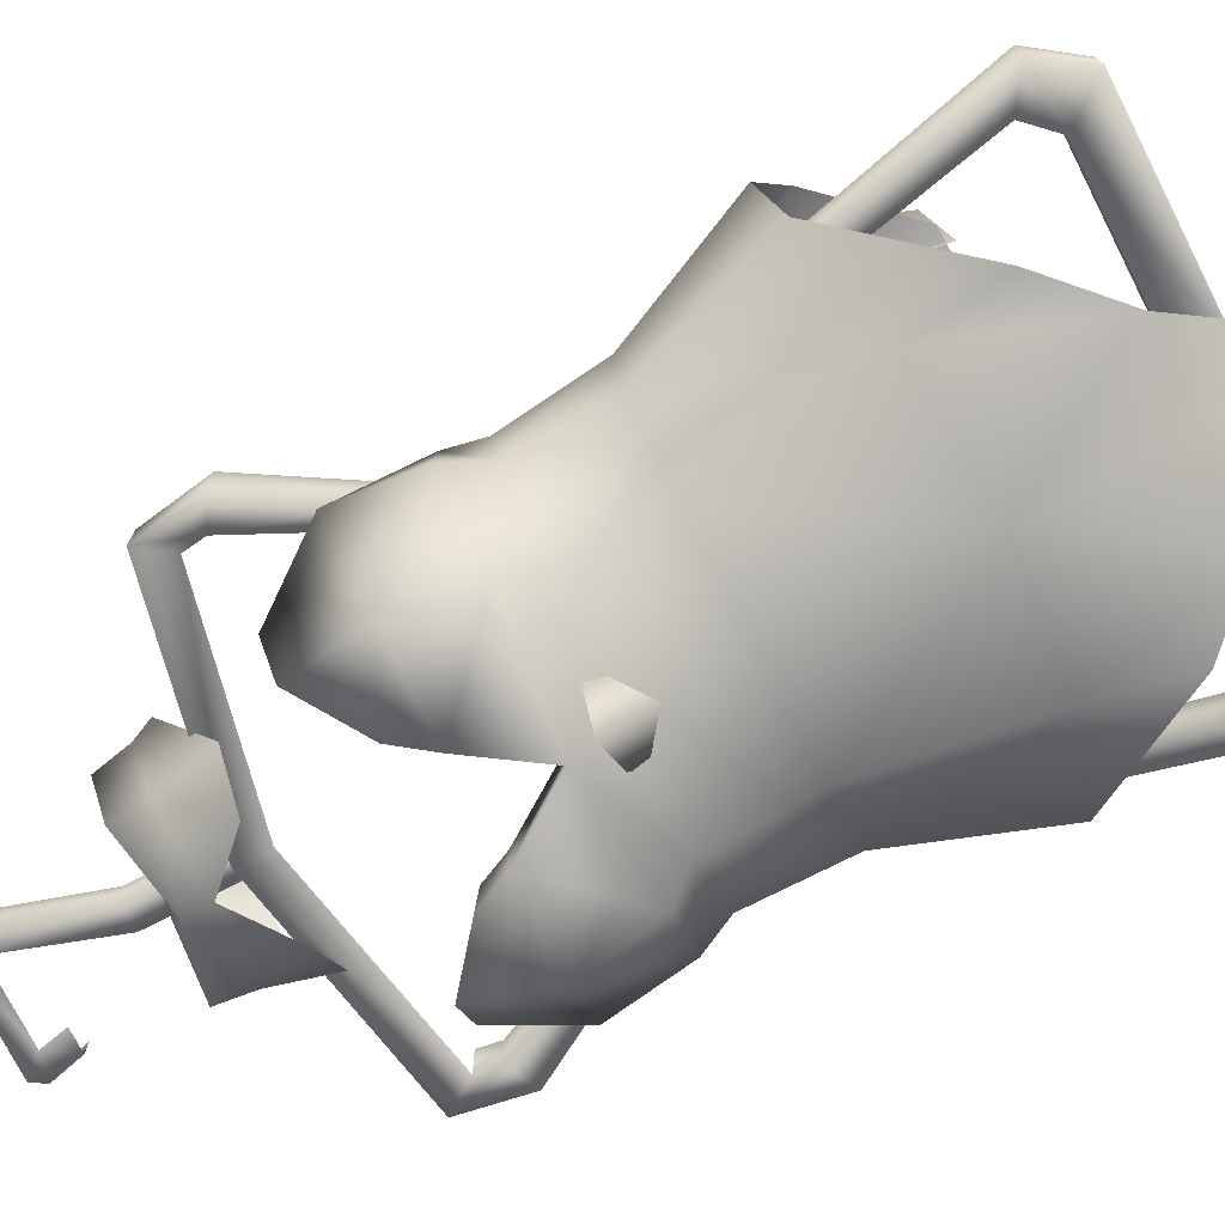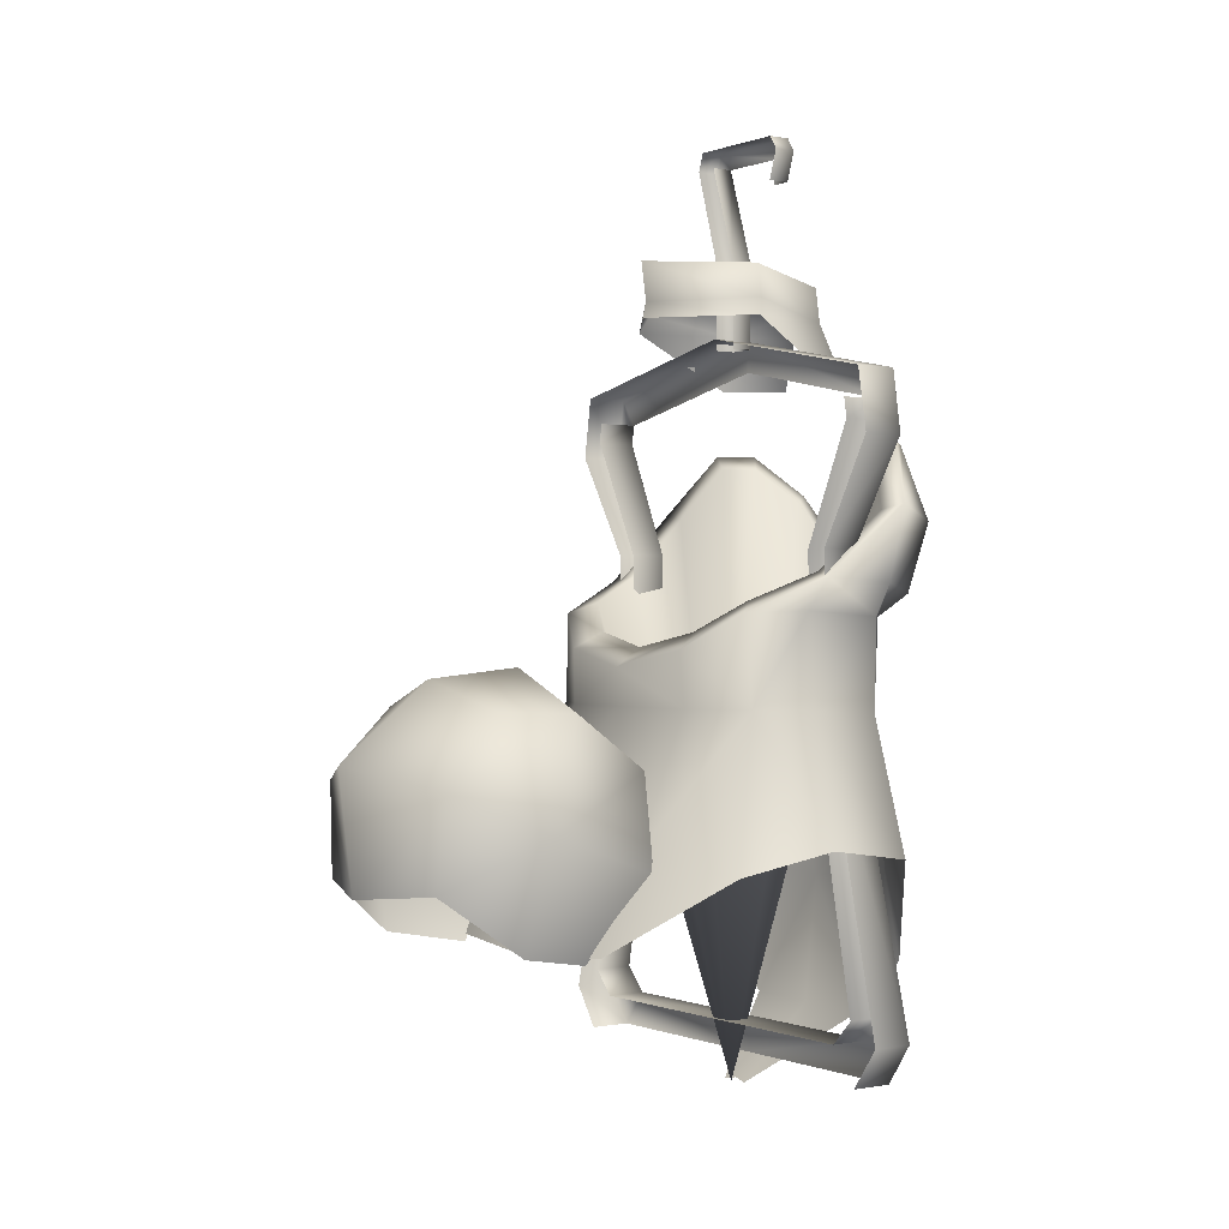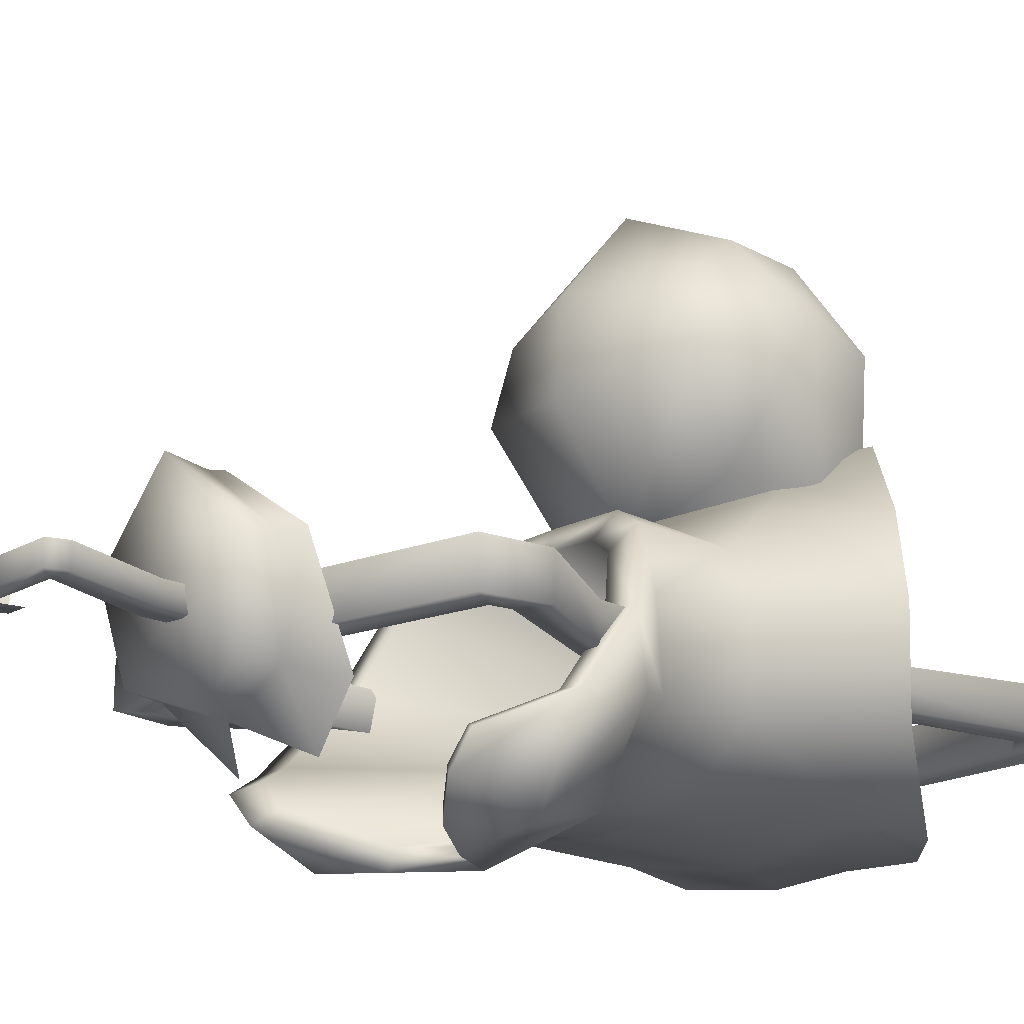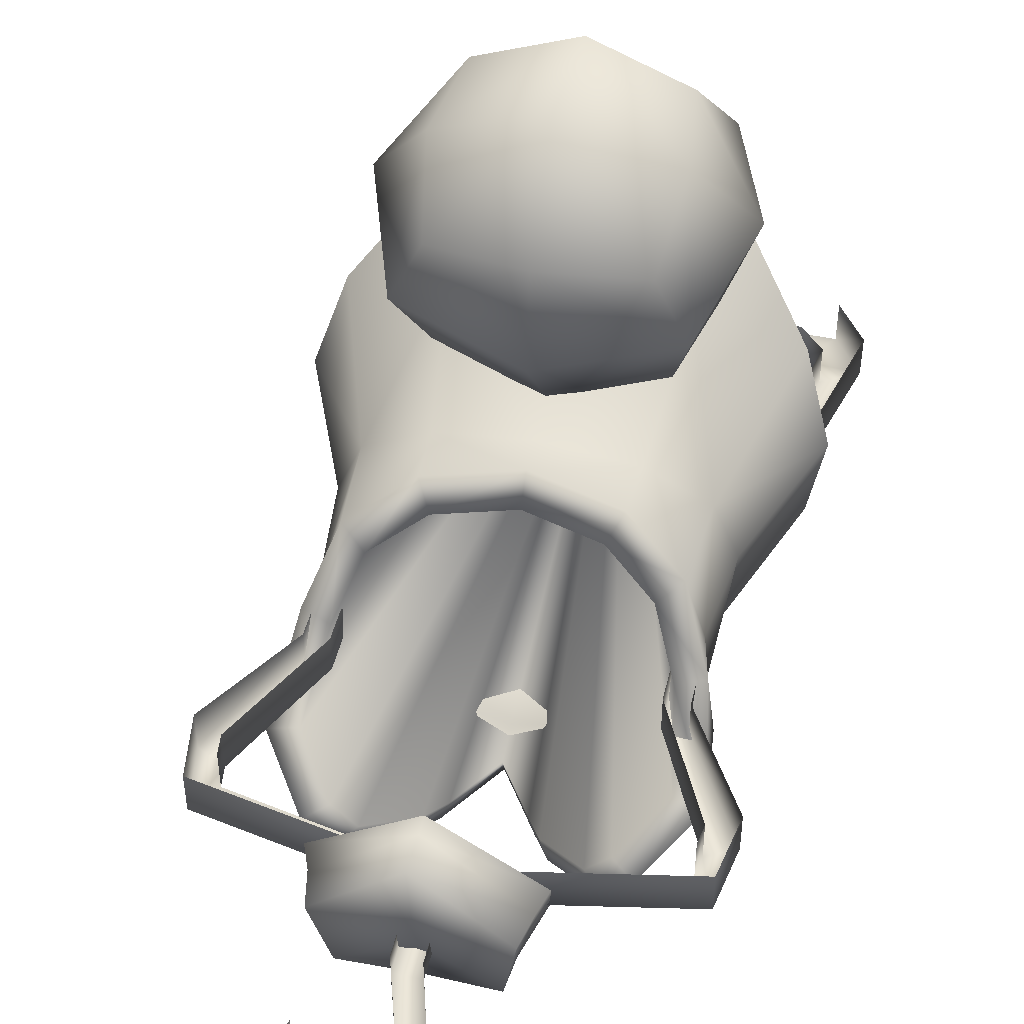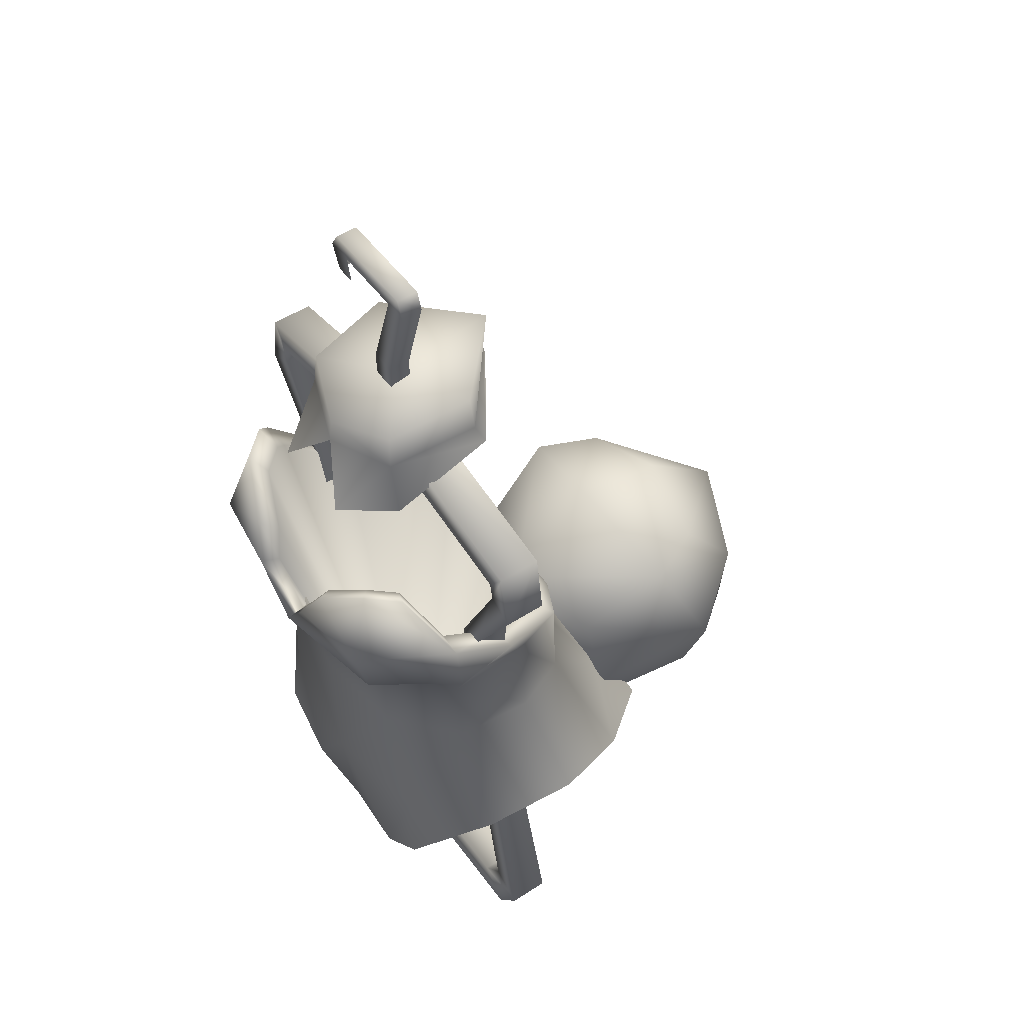
<metadata>
{"format":"obj","ext":"obj","renderer":"f3d","projection":"perspective","resolution":1024,"background":"white","views":[{"elev":-74.8,"azim":-63.0,"up":"+Z"},{"elev":-0.1,"azim":54.6,"up":"+Y"},{"elev":-18.9,"azim":-132.6,"up":"+Z"},{"elev":46.7,"azim":-166.8,"up":"+Z"},{"elev":51.3,"azim":-125.2,"up":"+Y"}]}
</metadata>
<code>
g febg_coinrush_001_clothes_02
v -0.0966 0.1243 0.08099
v -3.874e-07 0.1981 0.04903
v 5.513e-07 0.1193 0.0919
v -0.08498 0.2005 0.03756
v -0.1625 0.1831 0.004952
v -0.1219 0.3019 -0.03804
v -3.874e-07 0.302 -0.003773
v -0.1849 0.2006 -0.06497
v -0.07246 0.3014 -0.01249
v -3.874e-07 0.3321 -0.001777
v -0.07004 0.346 -0.009982
v -3.874e-07 0.3474 -0.02395
v -0.05916 0.3592 -0.03088
v -0.1162 0.3741 -0.03611
v -0.09818 0.3828 -0.05294
v -0.1407 0.3008 -0.0837
v -0.1726 0.189 -0.1445
v -0.1318 0.3755 -0.08505
v -0.1392 0.4008 -0.09794
v -0.1176 0.4054 -0.1052
v -0.1324 0.3711 -0.151
v -0.1334 0.2976 -0.1484
v -0.08318 0.3708 -0.1964
v -0.1516 0.4575 -0.163
v -0.1281 0.4533 -0.1601
v -0.1451 0.3969 -0.1538
v -0.09996 0.169 -0.1889
v -0.1109 0.1024 -0.1939
v -0.06407 0.05713 -0.1947
v -3.874e-07 0.1599 -0.2032
v -0.07975 0.2949 -0.1938
v -0.1139 0.5075 -0.1887
v -0.09622 0.4956 -0.1819
v -0.09218 0.5068 -0.2125
v -0.07787 0.495 -0.2019
v -0.1029 0.4465 -0.2324
v -0.04837 0.4726 -0.2303
v -0.04086 0.4661 -0.217
v -0.03307 0.4452 -0.242
v -0.02794 0.4429 -0.2268
v -3.874e-07 0.3964 -0.239
v -3.874e-07 0.4017 -0.2243
v -0.09491 0.3894 -0.2179
v 0.03307 0.4452 -0.242
v 0.02794 0.4429 -0.2268
v 0.04837 0.4726 -0.2303
v 0.04086 0.4661 -0.217
v 0.09218 0.5068 -0.2125
v 0.07787 0.495 -0.2019
v 0.1029 0.4465 -0.2324
v 0.1139 0.5075 -0.1887
v 0.09622 0.4956 -0.1819
v 0.1516 0.4575 -0.163
v 0.1281 0.4533 -0.1601
v 0.09491 0.3894 -0.2179
v 0.08318 0.3708 -0.1964
v 0.1451 0.3969 -0.1538
v 0.1392 0.4008 -0.09794
v 0.1176 0.4054 -0.1052
v -3.874e-07 0.3769 -0.2122
v -3.874e-07 0.2953 -0.2043
v 0.1324 0.3711 -0.151
v 0.1162 0.3741 -0.03611
v 0.09818 0.3828 -0.05294
v 0.07975 0.2949 -0.1938
v 0.1334 0.2976 -0.1484
v 0.1318 0.3755 -0.08505
v 0.1219 0.3019 -0.03805
v 0.07004 0.346 -0.009982
v 0.05916 0.3592 -0.03088
v 0.1407 0.3008 -0.0837
v 0.09996 0.169 -0.1889
v -3.874e-07 0.3321 -0.001777
v -3.874e-07 0.3474 -0.02395
v 0.07246 0.3014 -0.01249
v -3.874e-07 0.302 -0.003773
v 0.08498 0.2005 0.03756
v -3.874e-07 0.1981 0.04903
v 0.0966 0.1243 0.08099
v 5.513e-07 0.1193 0.0919
v 0.1625 0.1831 0.004951
v 0.1849 0.2006 -0.06497
v 0.1726 0.189 -0.1445
v 0.1109 0.1024 -0.1939
v 0.06407 0.05713 -0.1947
v -3.874e-07 0.05697 -0.1914
v 0.01239 0.0003554 -0.1176
v -3.874e-07 0.002668 -0.1194
v -0.01239 0.0003554 -0.1176
v -3.874e-07 0.6166 -0.02998
v -3.874e-07 0.6037 -0.02727
v -0.07836 0.6024 -0.08062
v -0.07221 0.617 -0.08722
v -0.05727 0.6025 -0.1585
v -0.06832 0.5584 -0.1593
v -0.03724 0.5579 -0.2013
v -3.874e-07 0.648 -0.02574
v -3.874e-07 0.5953 -0.1798
v -0.06645 0.6441 -0.08743
v -3.874e-07 0.6158 -0.1774
v 0.05727 0.6025 -0.1585
v 0.03724 0.5579 -0.2013
v 0.06832 0.5584 -0.1593
v 0.07836 0.6024 -0.08063
v -0.05484 0.6311 -0.1563
v -3.874e-07 0.6362 -0.1137
v -3.874e-07 0.648 -0.02574
v 0.06645 0.6441 -0.08743
v 0.05484 0.6311 -0.1564
v 0.07221 0.617 -0.08722
v -3.874e-07 0.6166 -0.02998
v -3.874e-07 0.6037 -0.02727
v -0.1002 0.1831 0.0362
v -0.09692 0.1289 0.1463
v -0.08257 0.118 0.08446
v -0.1297 0.2174 0.1405
v -0.0746 0.175 0.206
v -0.08215 0.2574 0.03119
v -3.874e-07 0.2689 0.004448
v -0.08443 0.2483 0.2021
v 5.513e-07 0.1677 0.2304
v 5.513e-07 0.2642 0.242
v -0.09891 0.3018 0.1029
v -0.07458 0.3032 0.1555
v 5.513e-07 0.3253 0.1672
v 5.513e-07 0.333 0.08877
v 0.09891 0.3018 0.1029
v 0.08215 0.2574 0.03119
v 0.1002 0.1831 0.0362
v 0.1297 0.2174 0.1405
v 0.07458 0.3032 0.1555
v 5.513e-07 0.2642 0.242
v 0.08444 0.2483 0.2021
v 5.513e-07 0.1677 0.2304
v 0.0746 0.175 0.206
v 0.09692 0.1289 0.1463
v 0.08257 0.118 0.08446
v -3.874e-07 0.4017 -0.2243
v -3.874e-07 3.874e-07 -0.1145
v -0.02794 0.4429 -0.2268
v -0.04086 0.4661 -0.217
v -0.07787 0.495 -0.2019
v -0.09622 0.4956 -0.1819
v -0.1281 0.4533 -0.1601
v -0.1176 0.4054 -0.1052
v -0.09818 0.3828 -0.05294
v -0.05916 0.3592 -0.03088
v -3.874e-07 0.3474 -0.02395
v 0.05916 0.3592 -0.03088
v 0.09818 0.3828 -0.05294
v 0.1176 0.4054 -0.1052
v 0.1281 0.4533 -0.1601
v 0.09622 0.4956 -0.1819
v 0.07787 0.495 -0.2019
v 0.04086 0.4661 -0.217
v 0.02794 0.4429 -0.2268
v -3.874e-07 0.4017 -0.2243
v 0.1678 0.02158 -0.1322
v 0.1678 0.02158 -0.09757
v 0.1911 0.05437 -0.09806
v 0.1911 0.05437 -0.1317
v 0.1316 0.2986 -0.1015
v 0.1444 0.05134 -0.132
v -3.874e-07 0.02158 -0.1322
v 0.1316 0.2986 -0.1282
v 0.1633 0.07141 -0.1315
v 0.1319 0.4224 -0.13
v 0.1319 0.4224 -0.09973
v 0.1812 0.5068 -0.1318
v 0.1812 0.5068 -0.09794
v 0.1728 0.5569 -0.09757
v -3.874e-07 0.05134 -0.132
v 0.1444 0.05134 -0.09774
v -3.874e-07 0.05134 -0.09774
v 0.1633 0.07141 -0.09822
v -0.1444 0.05134 -0.09774
v -0.1444 0.05134 -0.132
v -0.1678 0.02158 -0.1322
v 0.1132 0.2986 -0.1286
v 0.1132 0.2986 -0.1012
v 0.1131 0.4224 -0.09964
v 0.1131 0.4224 -0.1301
v 0.1591 0.5186 -0.09809
v 0.1591 0.5186 -0.1317
v -0.1633 0.07141 -0.1315
v -0.1633 0.07141 -0.09822
v 0.1569 0.5347 -0.132
v 0.1569 0.5347 -0.09774
v 0.1728 0.5569 -0.1322
v -3.874e-07 0.5917 -0.1322
v -3.874e-07 0.567 -0.132
v -3.874e-07 0.5917 -0.09757
v -0.1569 0.5347 -0.132
v -0.1728 0.5569 -0.09757
v -0.1728 0.5569 -0.1322
v -0.1812 0.5068 -0.1318
v -0.1812 0.5068 -0.09794
v -0.1591 0.5186 -0.1317
v -0.1319 0.4224 -0.13
v -0.1319 0.4224 -0.09973
v -0.1316 0.2986 -0.1015
v -0.1591 0.5186 -0.09809
v -0.1569 0.5347 -0.09774
v -0.1131 0.4224 -0.1301
v -0.1131 0.4224 -0.09964
v -0.1132 0.2986 -0.1012
v -0.1316 0.2986 -0.1282
v -0.1132 0.2986 -0.1286
v -0.1911 0.05437 -0.1317
v -0.1911 0.05437 -0.09805
v -0.1678 0.02158 -0.09757
v -0.01041 0.6536 -0.1077
v -0.01041 0.584 -0.1077
v -0.01041 0.584 -0.1255
v -0.01041 0.6536 -0.1255
v -0.03351 0.7308 -0.1077
v 0.01069 0.6536 -0.1255
v 0.01069 0.584 -0.1255
v 0.01069 0.584 -0.1077
v 0.01069 0.6536 -0.1077
v -0.01443 0.7313 -0.1255
v -0.01443 0.7313 -0.1077
v -0.03351 0.7308 -0.1255
v -0.02832 0.7454 -0.1255
v -0.02832 0.7454 -0.1077
v 0.04456 0.7313 -0.1255
v 0.05775 0.7454 -0.1077
v 0.05775 0.7454 -0.1255
v 0.06307 0.7349 -0.127
v 0.06307 0.7349 -0.1092
v 0.0573 0.7112 -0.1077
v 0.0573 0.7112 -0.1255
v 0.04002 0.7112 -0.1255
g febg_coinrush_001_clothes_02_0
f 3 2 1
f 2 4 1
f 4 5 1
f 6 5 4
f 2 7 4
f 8 5 6
f 7 9 4
f 9 6 4
f 7 10 9
f 10 11 9
f 9 11 6
f 10 12 11
f 12 13 11
f 11 13 14
f 11 14 6
f 13 15 14
f 16 8 6
f 8 16 17
f 6 14 18
f 16 6 18
f 14 15 19
f 18 14 19
f 15 20 19
f 16 18 21
f 18 19 21
f 16 22 17
f 22 16 21
f 21 23 22
f 19 20 24
f 20 25 24
f 21 19 26
f 21 26 23
f 26 19 24
f 17 22 27
f 27 28 17
f 27 29 28
f 27 30 29
f 22 31 27
f 23 31 22
f 27 31 30
f 24 25 32
f 25 33 32
f 32 33 34
f 24 32 34
f 33 35 34
f 24 36 26
f 36 24 34
f 34 35 37
f 36 34 37
f 35 38 37
f 37 38 39
f 39 36 37
f 38 40 39
f 39 40 41
f 40 42 41
f 36 43 26
f 36 39 43
f 39 41 43
f 26 43 23
f 23 43 41
f 41 42 44
f 42 45 44
f 44 45 46
f 45 47 46
f 46 47 48
f 47 49 48
f 44 46 50
f 46 48 50
f 48 49 51
f 49 52 51
f 48 51 53
f 51 52 53
f 50 48 53
f 52 54 53
f 44 50 55
f 41 44 55
f 55 56 41
f 55 50 57
f 50 53 57
f 55 57 56
f 53 54 58
f 58 57 53
f 54 59 58
f 56 60 41
f 60 23 41
f 23 60 61
f 60 56 61
f 31 23 61
f 31 61 30
f 57 62 56
f 58 62 57
f 58 59 63
f 59 64 63
f 56 65 61
f 61 65 30
f 65 56 66
f 56 62 66
f 58 67 62
f 63 67 58
f 63 68 67
f 63 64 69
f 68 63 69
f 64 70 69
f 67 71 62
f 71 66 62
f 68 71 67
f 65 66 72
f 65 72 30
f 69 70 73
f 70 74 73
f 75 69 73
f 75 68 69
f 76 75 73
f 75 76 77
f 68 75 77
f 76 78 77
f 77 78 79
f 78 80 79
f 81 77 79
f 81 68 77
f 68 81 82
f 71 68 82
f 71 82 83
f 66 71 83
f 66 83 72
f 84 72 83
f 85 72 84
f 30 72 85
f 86 30 85
f 86 85 87
f 30 86 29
f 88 86 87
f 29 86 89
f 86 88 89
f 92 91 90
f 93 92 90
f 93 94 92
f 94 95 92
f 94 96 95
f 90 97 93
f 98 96 94
f 97 99 93
f 93 99 94
f 100 98 94
f 98 100 101
f 102 98 101
f 102 101 103
f 103 101 104
f 99 105 94
f 105 100 94
f 99 106 105
f 105 106 100
f 107 106 99
f 106 107 108
f 106 109 100
f 100 109 101
f 106 108 109
f 109 108 101
f 108 97 110
f 108 110 101
f 101 110 104
f 97 111 110
f 104 110 111
f 112 104 111
f 115 114 113
f 114 116 113
f 116 114 117
f 113 116 118
f 118 119 113
f 120 116 117
f 117 121 120
f 121 122 120
f 116 123 118
f 123 116 120
f 119 118 123
f 120 122 124
f 124 123 120
f 122 125 124
f 123 124 125
f 126 119 123
f 126 123 125
f 119 126 127
f 127 126 125
f 128 119 127
f 119 128 129
f 130 129 128
f 127 130 128
f 131 127 125
f 125 132 131
f 127 131 133
f 132 133 131
f 130 127 133
f 132 134 133
f 134 135 133
f 130 133 135
f 136 130 135
f 130 136 129
f 136 137 129
f 140 139 138
f 141 139 140
f 142 139 141
f 143 139 142
f 144 139 143
f 145 139 144
f 146 139 145
f 147 139 146
f 148 139 147
f 149 139 148
f 150 139 149
f 151 139 150
f 152 139 151
f 153 139 152
f 154 139 153
f 155 139 154
f 156 139 155
f 157 139 156
f 160 159 158
f 161 160 158
f 162 160 161
f 158 163 161
f 163 158 164
f 165 162 161
f 163 166 161
f 161 166 165
f 162 165 167
f 168 162 167
f 168 167 169
f 170 168 169
f 170 169 171
f 172 163 164
f 163 173 166
f 173 163 172
f 174 173 172
f 173 175 166
f 174 172 176
f 172 164 177
f 172 177 176
f 164 178 177
f 166 175 179
f 175 180 179
f 166 179 165
f 180 181 179
f 179 182 165
f 181 182 179
f 182 167 165
f 181 183 182
f 182 184 167
f 183 184 182
f 184 169 167
f 176 177 185
f 186 176 185
f 184 183 187
f 183 188 187
f 169 184 189
f 184 187 189
f 189 187 190
f 169 189 171
f 189 190 171
f 187 191 190
f 190 192 171
f 191 193 190
f 194 192 190
f 195 194 190
f 193 195 190
f 195 196 194
f 196 197 194
f 193 198 195
f 198 196 195
f 196 199 197
f 199 196 198
f 199 200 197
f 200 199 201
f 202 198 193
f 203 202 193
f 204 198 202
f 204 199 198
f 205 204 202
f 204 205 206
f 199 207 201
f 207 199 204
f 208 204 206
f 208 207 204
f 206 186 208
f 186 185 208
f 208 185 207
f 207 209 201
f 185 209 207
f 185 177 209
f 209 210 201
f 177 178 209
f 210 209 178
f 211 210 178
f 214 213 212
f 215 214 212
f 215 212 216
f 215 217 214
f 217 218 214
f 219 218 217
f 220 219 217
f 220 217 221
f 221 217 215
f 222 220 221
f 223 215 216
f 223 221 215
f 224 223 216
f 221 223 224
f 225 224 216
f 226 221 224
f 224 225 227
f 228 224 227
f 228 226 224
f 229 228 227
f 229 226 228
f 230 229 227
f 230 231 229
f 231 232 229
f 229 232 226
f 232 233 226

</code>
